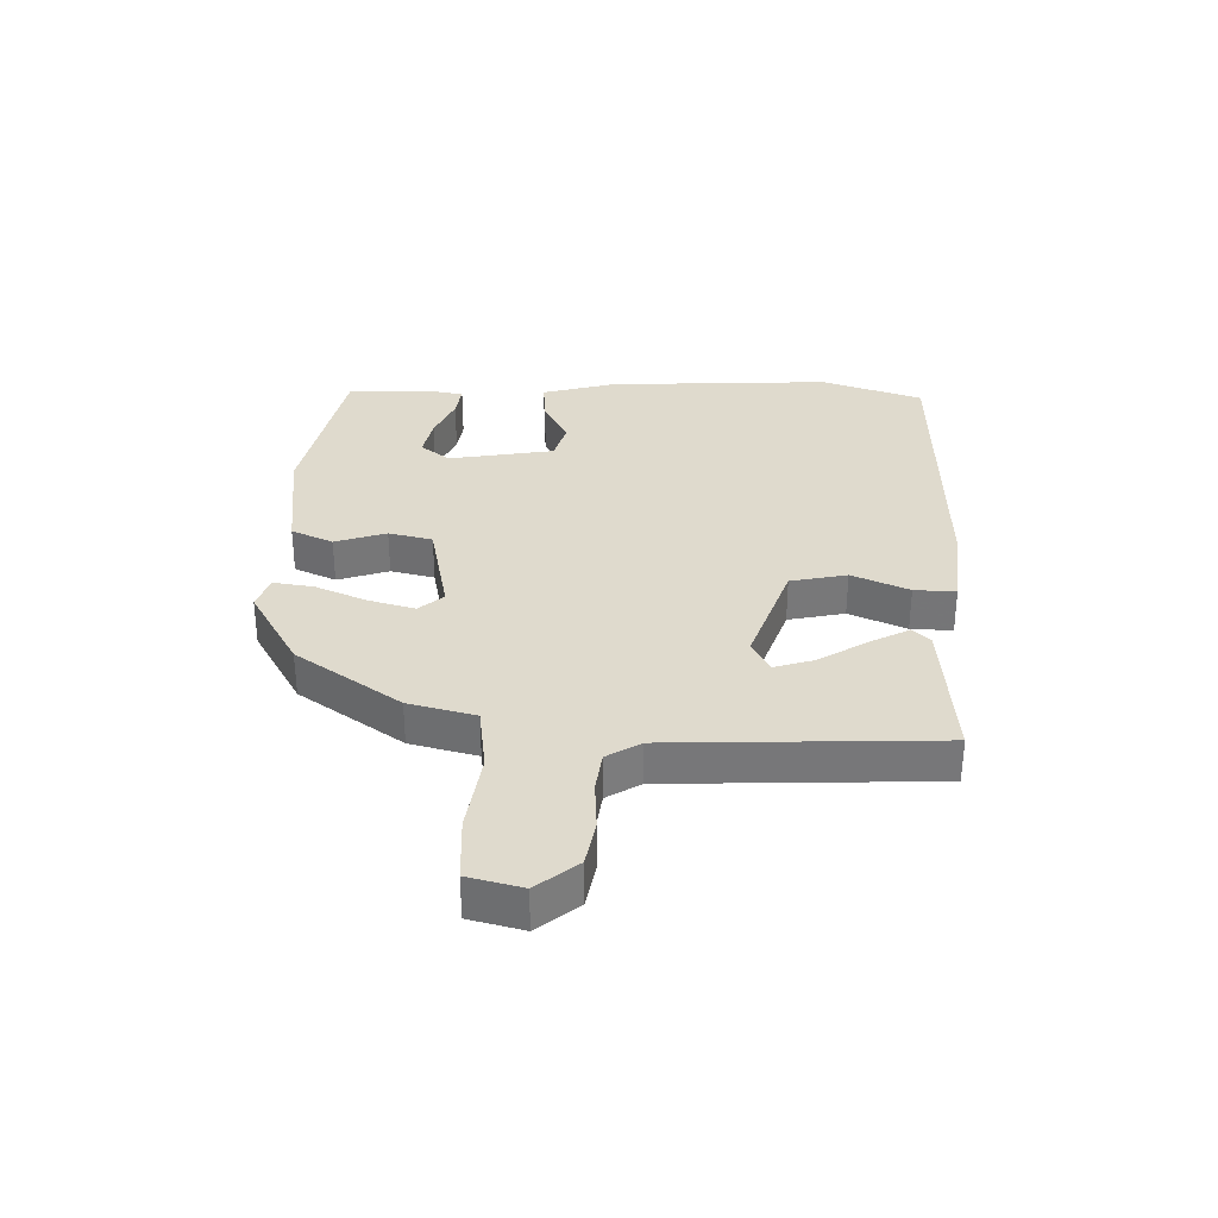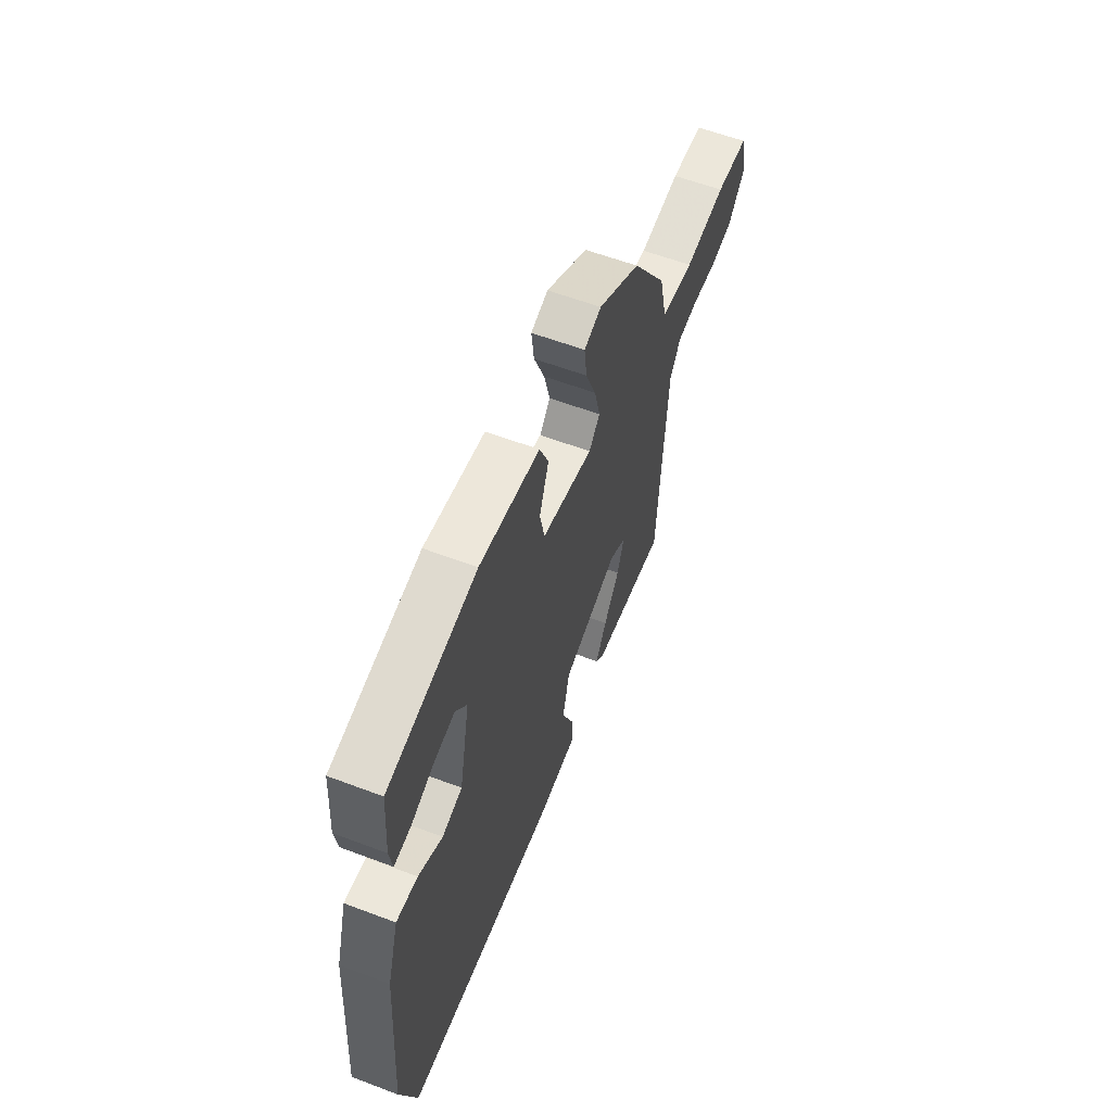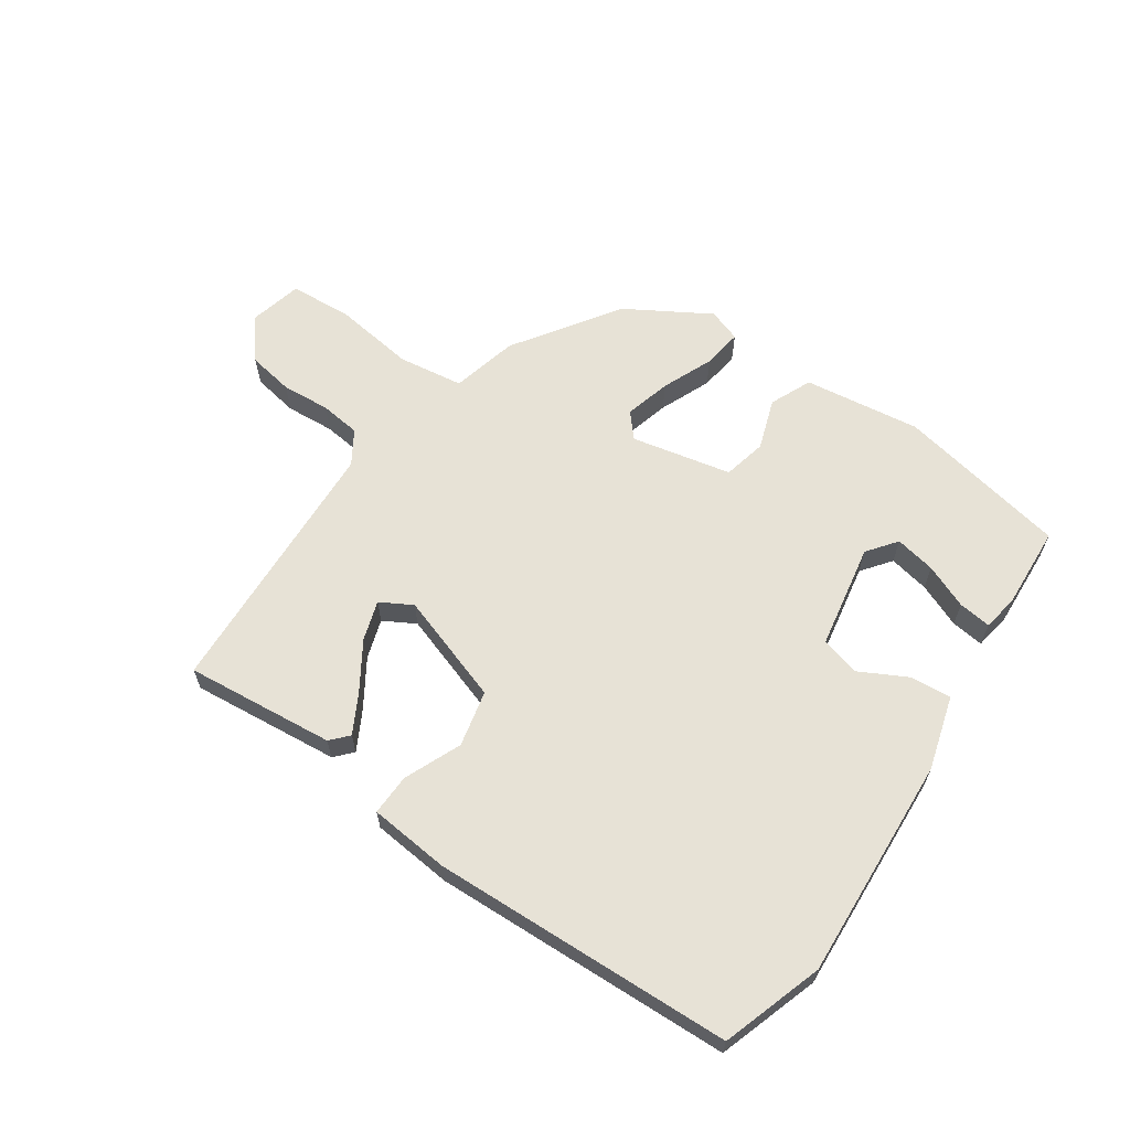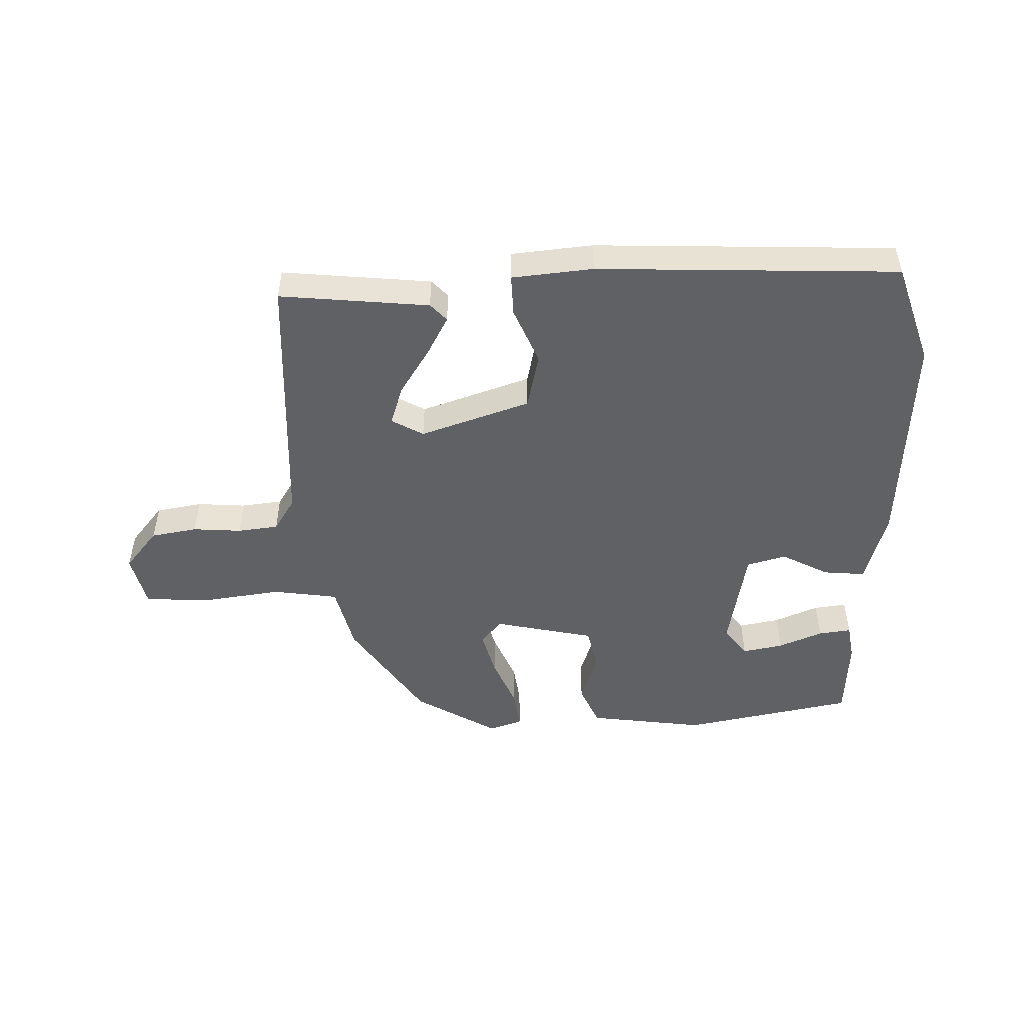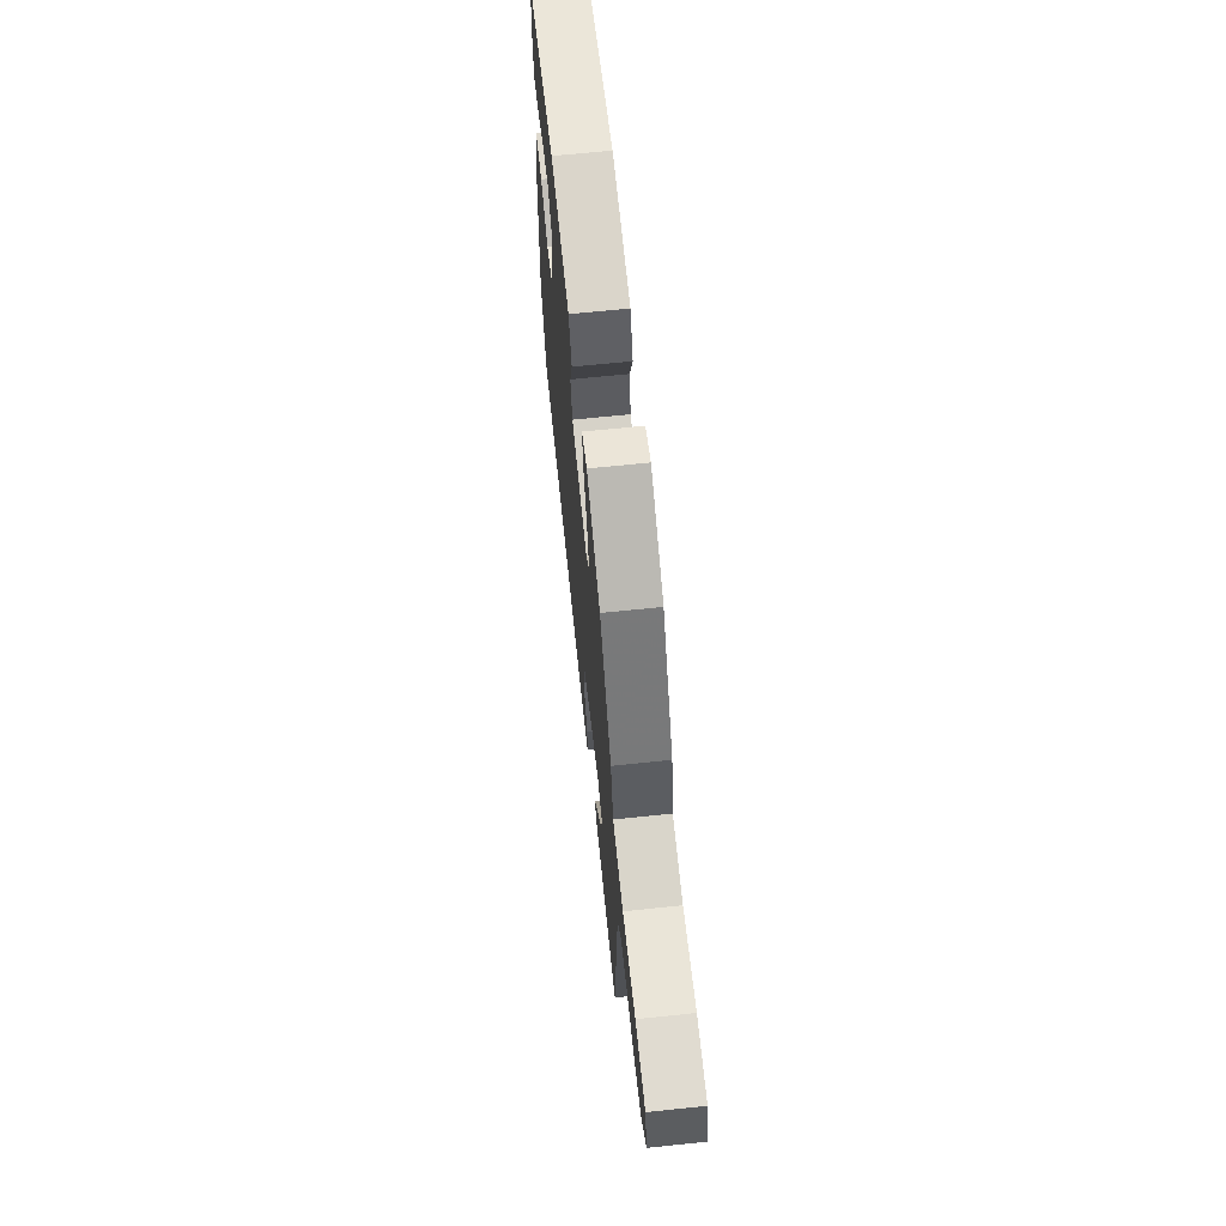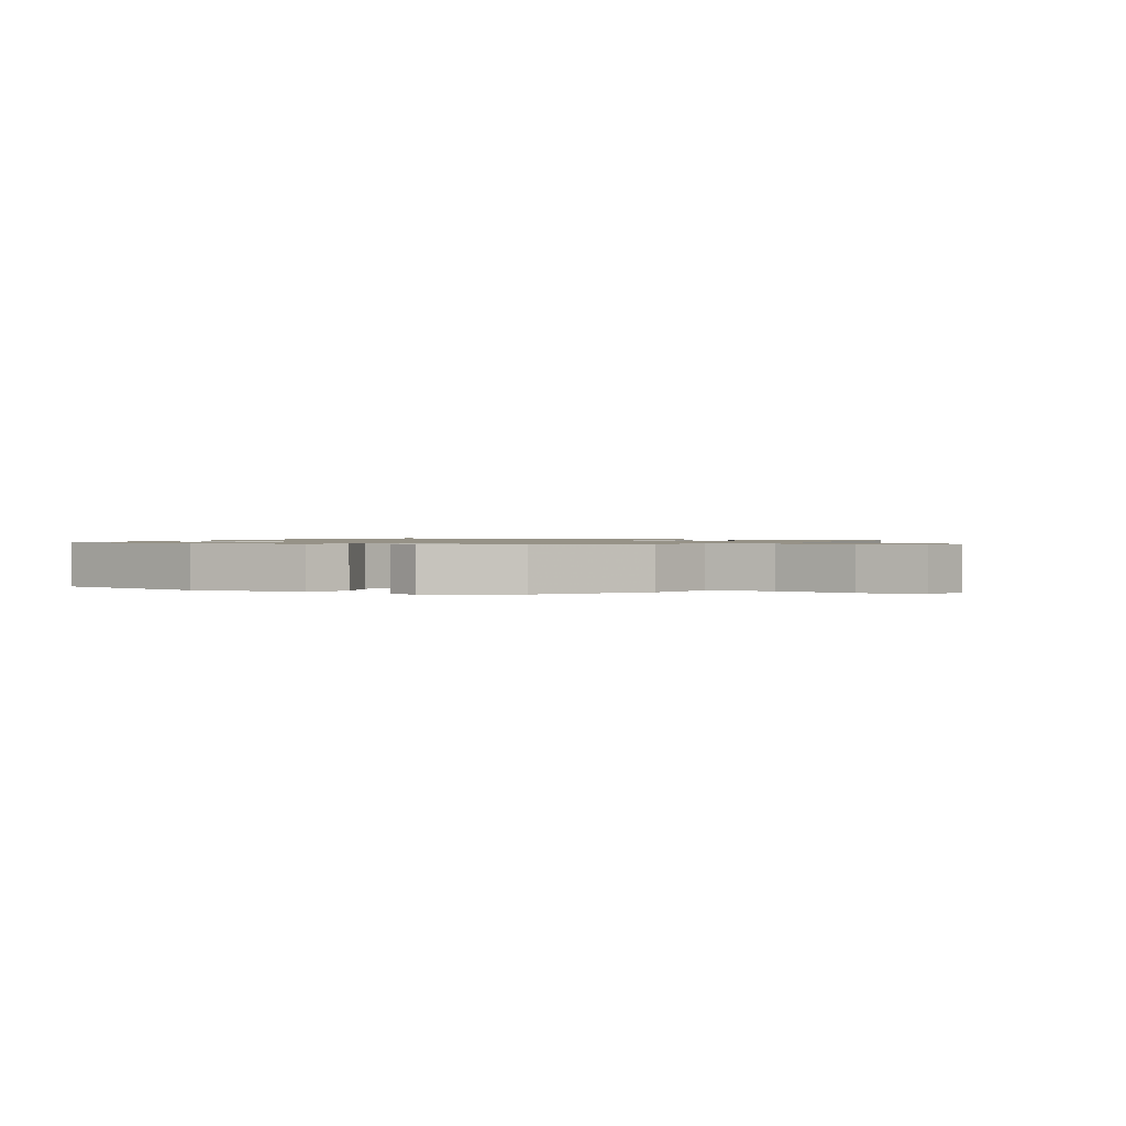
<metadata>
{"format":"obj","ext":"obj","renderer":"f3d","projection":"perspective","resolution":1024,"background":"white","views":[{"elev":32.9,"azim":92.9,"up":"+Y"},{"elev":59.7,"azim":-68.9,"up":"+Z"},{"elev":63.1,"azim":-144.6,"up":"+Y"},{"elev":-49.6,"azim":-177.6,"up":"+Y"},{"elev":65.9,"azim":84.0,"up":"+Z"},{"elev":1.1,"azim":29.6,"up":"+Y"}]}
</metadata>
<code>
v 0.347 0.07 0.444
v 0.46 0.07 0.271
v 0.485 0.07 0.161
v 0.592 0.07 0.144
v 0.725 0.07 0.16
v 0.83 0.07 0.152
v 0.85 0.07 0.063
v 0.795 0.07 -0.002
v 0.719 0.07 -0.014
v 0.639 0.07 -0.007
v 0.572 0.07 -0.014
v 0.537 0.07 -0.068
v 0.509 0.07 -0.505
v 0.264 0.07 -0.477
v 0.238 0.07 -0.448
v 0.274 0.07 -0.384
v 0.324 0.07 -0.308
v 0.346 0.07 -0.243
v 0.294 0.07 -0.213
v 0.113 0.07 -0.271
v 0.091 0.07 -0.363
v 0.129 0.07 -0.457
v 0.13 0.07 -0.525
v -0.003 0.07 -0.536
v -0.497 0.07 -0.51
v -0.549 0.07 -0.343
v -0.522 0.07 0.024
v -0.485 0.07 0.145
v -0.417 0.07 0.138
v -0.34 0.07 0.096
v -0.275 0.07 0.113
v -0.241 0.07 0.285
v -0.277 0.07 0.334
v -0.344 0.07 0.322
v -0.417 0.07 0.293
v -0.471 0.07 0.287
v -0.48 0.07 0.347
v -0.47 0.07 0.483
v -0.187 0.07 0.534
v 0.005 0.07 0.505
v 0.034 0.07 0.436
v 0.004 0.07 0.353
v 0.019 0.07 0.281
v 0.183 0.07 0.243
v 0.218 0.07 0.282
v 0.199 0.07 0.358
v 0.165 0.07 0.443
v 0.157 0.07 0.509
v 0.212 0.07 0.527
v 0.347 0 0.444
v 0.46 0 0.271
v 0.485 0 0.161
v 0.592 0 0.144
v 0.725 0 0.16
v 0.83 0 0.152
v 0.85 0 0.063
v 0.795 0 -0.002
v 0.719 0 -0.014
v 0.639 0 -0.007
v 0.572 0 -0.014
v 0.537 0 -0.068
v 0.509 0 -0.505
v 0.264 0 -0.477
v 0.238 0 -0.448
v 0.274 0 -0.384
v 0.324 0 -0.308
v 0.346 0 -0.243
v 0.294 0 -0.213
v 0.113 0 -0.271
v 0.091 0 -0.363
v 0.129 0 -0.457
v 0.13 0 -0.525
v -0.003 0 -0.536
v -0.497 0 -0.51
v -0.549 0 -0.343
v -0.522 0 0.024
v -0.485 0 0.145
v -0.417 0 0.138
v -0.34 0 0.096
v -0.275 0 0.113
v -0.241 0 0.285
v -0.277 0 0.334
v -0.344 0 0.322
v -0.417 0 0.293
v -0.471 0 0.287
v -0.48 0 0.347
v -0.47 0 0.483
v -0.187 0 0.534
v 0.005 0 0.505
v 0.034 0 0.436
v 0.004 0 0.353
v 0.019 0 0.281
v 0.183 0 0.243
v 0.218 0 0.282
v 0.199 0 0.358
v 0.165 0 0.443
v 0.157 0 0.509
v 0.212 0 0.527
f 46 47 48 49
f 45 46 49 1
f 39 40 41 42
f 39 42 43
f 38 39 43
f 34 35 36 37
f 33 34 37 38
f 27 28 29 30
f 27 30 31
f 26 27 31
f 25 26 31
f 24 25 31
f 21 22 23 24
f 20 21 24 31
f 19 20 31 32
f 14 15 16 17
f 12 13 14 17
f 11 12 17 18
f 7 8 9 10
f 7 10 11
f 4 5 6 7
f 3 4 7 11
f 45 1 2 3
f 44 45 3 11
f 33 38 43
f 32 33 43 44
f 19 32 44
f 11 18 19 44
f 98 97 96 95
f 50 98 95 94
f 91 90 89 88
f 92 91 88
f 92 88 87
f 86 85 84 83
f 87 86 83 82
f 79 78 77 76
f 80 79 76
f 80 76 75
f 80 75 74
f 80 74 73
f 73 72 71 70
f 80 73 70 69
f 81 80 69 68
f 66 65 64 63
f 66 63 62 61
f 67 66 61 60
f 59 58 57 56
f 60 59 56
f 56 55 54 53
f 60 56 53 52
f 52 51 50 94
f 60 52 94 93
f 92 87 82
f 93 92 82 81
f 93 81 68
f 93 68 67 60
f 1 50 51 2
f 2 51 52 3
f 3 52 53 4
f 4 53 54 5
f 5 54 55 6
f 6 55 56 7
f 7 56 57 8
f 8 57 58 9
f 9 58 59 10
f 10 59 60 11
f 11 60 61 12
f 12 61 62 13
f 13 62 63 14
f 14 63 64 15
f 15 64 65 16
f 16 65 66 17
f 17 66 67 18
f 18 67 68 19
f 19 68 69 20
f 20 69 70 21
f 21 70 71 22
f 22 71 72 23
f 23 72 73 24
f 24 73 74 25
f 25 74 75 26
f 26 75 76 27
f 27 76 77 28
f 28 77 78 29
f 29 78 79 30
f 30 79 80 31
f 31 80 81 32
f 32 81 82 33
f 33 82 83 34
f 34 83 84 35
f 35 84 85 36
f 36 85 86 37
f 37 86 87 38
f 38 87 88 39
f 39 88 89 40
f 40 89 90 41
f 41 90 91 42
f 42 91 92 43
f 43 92 93 44
f 44 93 94 45
f 45 94 95 46
f 46 95 96 47
f 47 96 97 48
f 48 97 98 49
f 49 98 50 1

</code>
